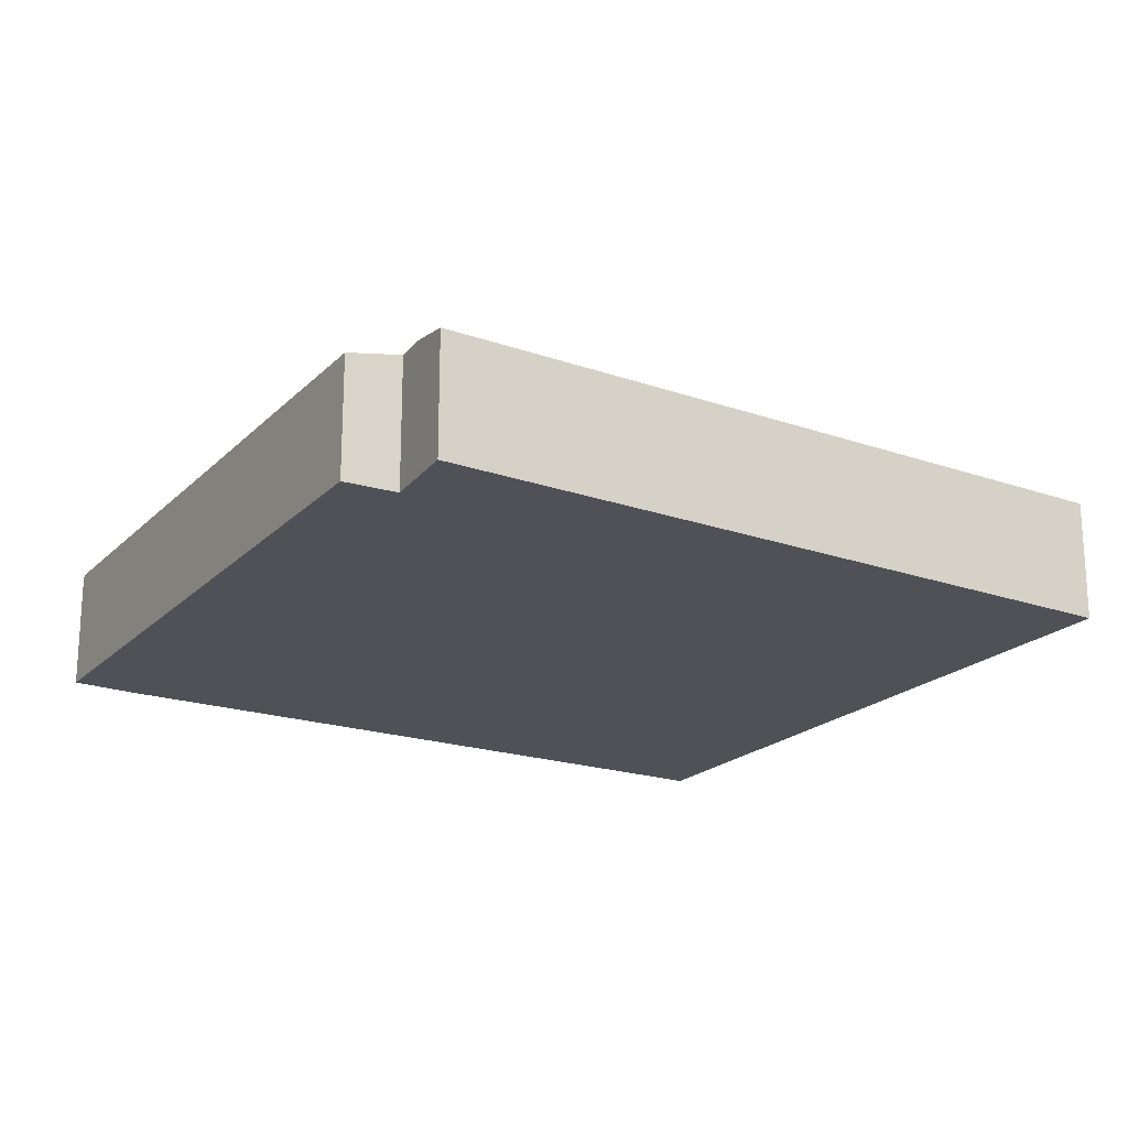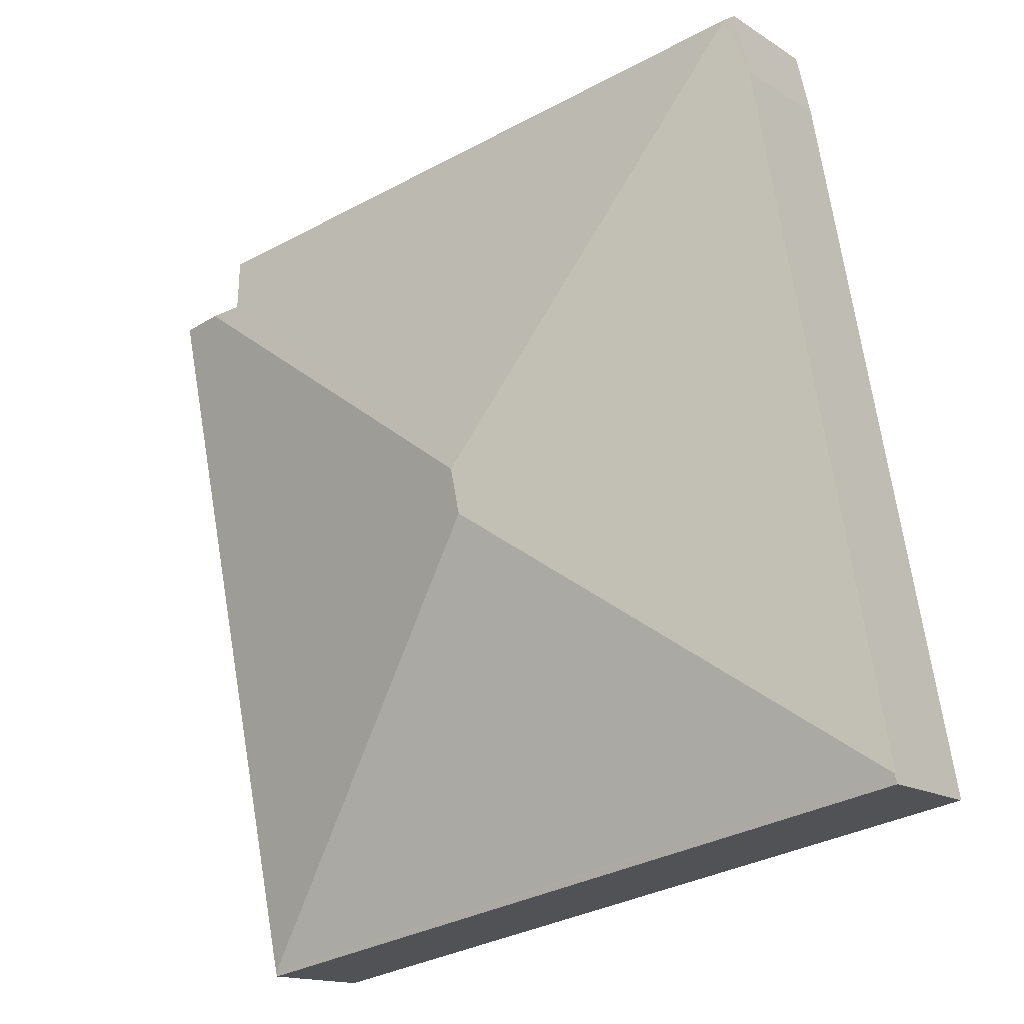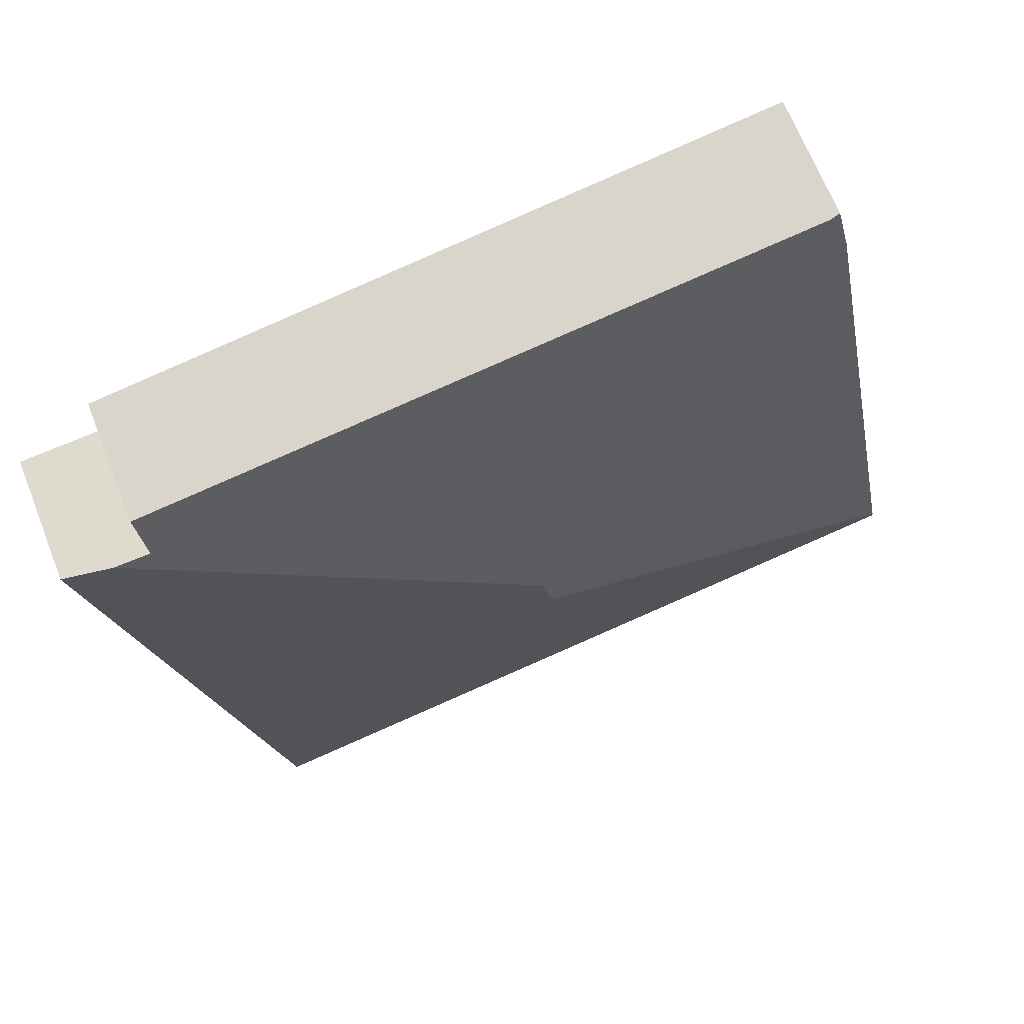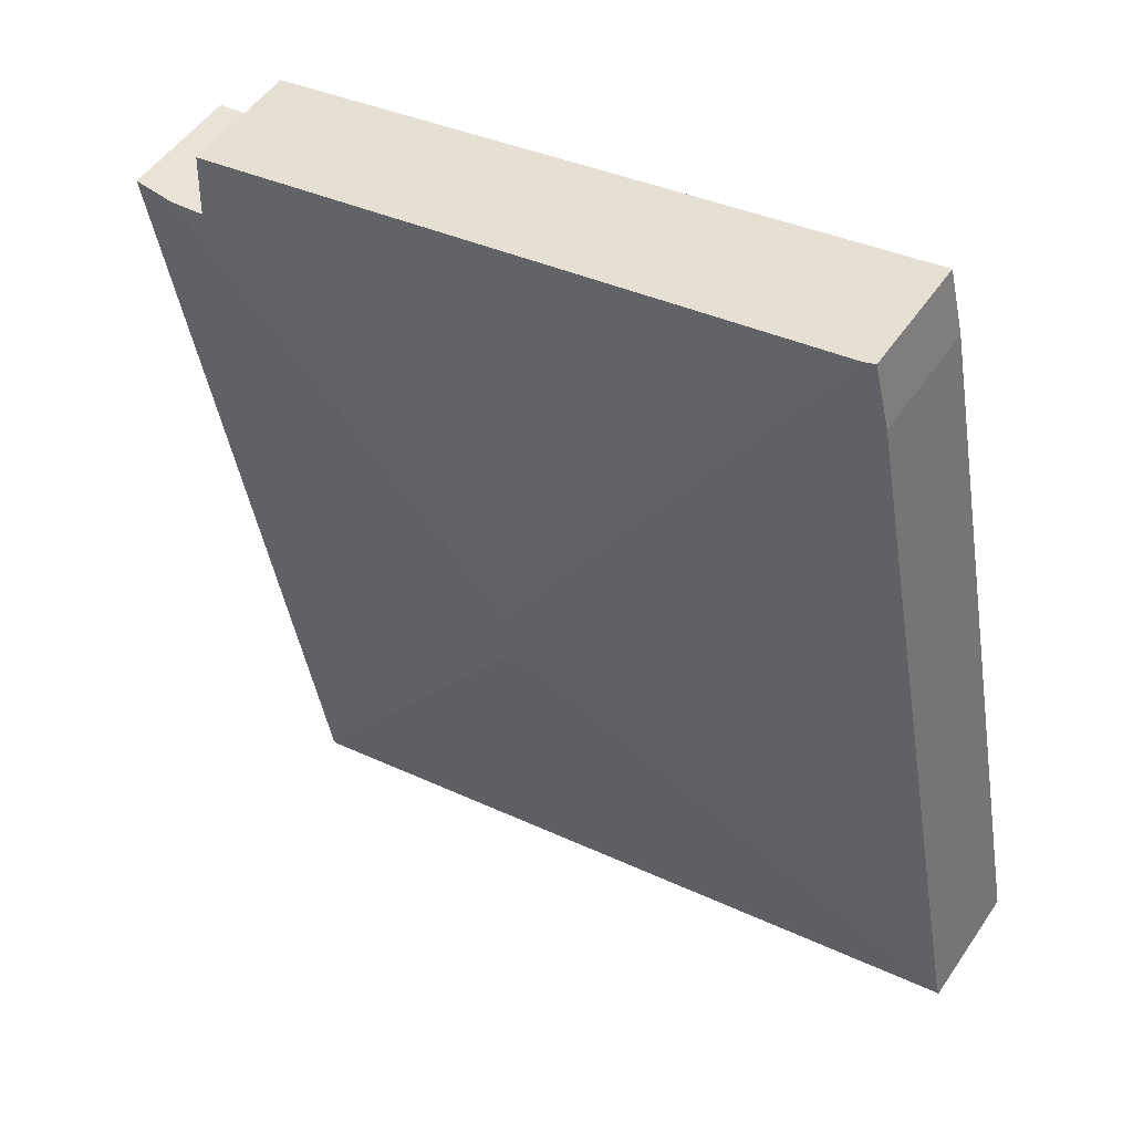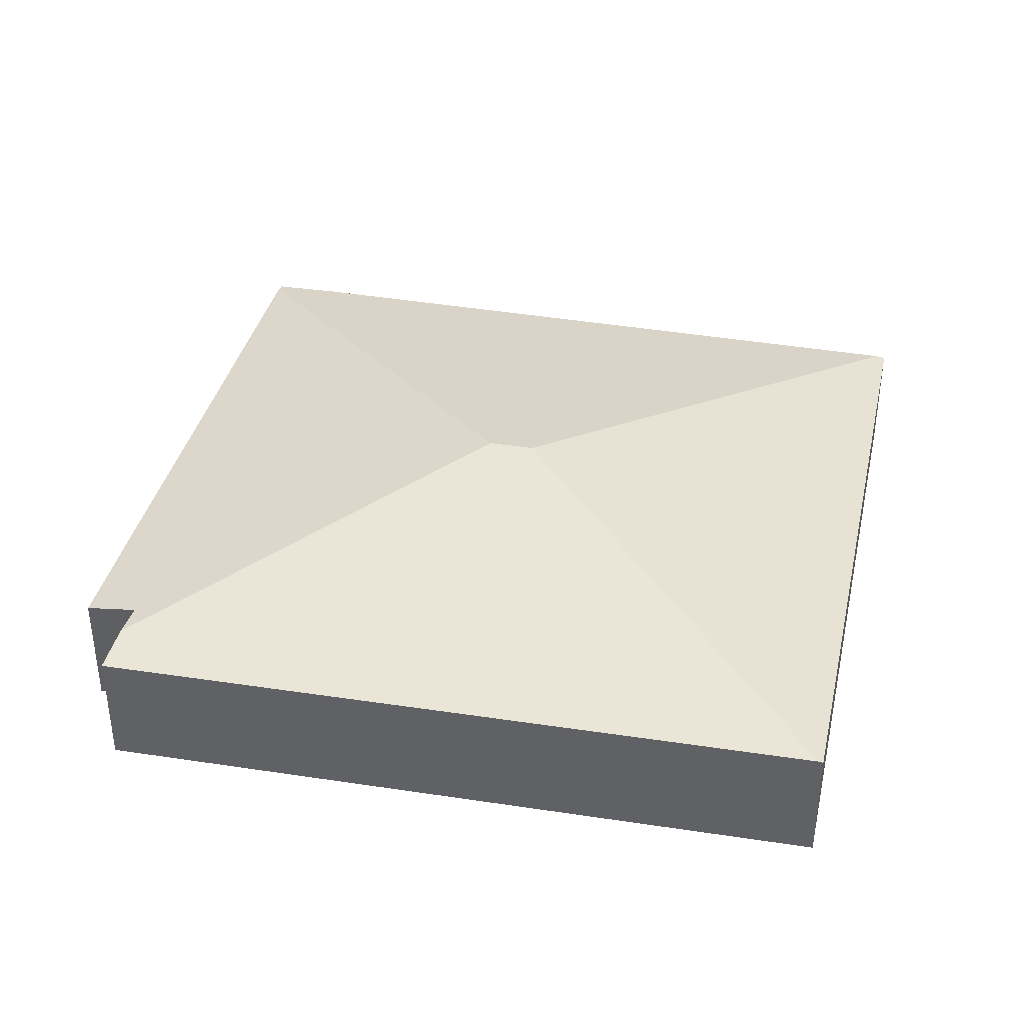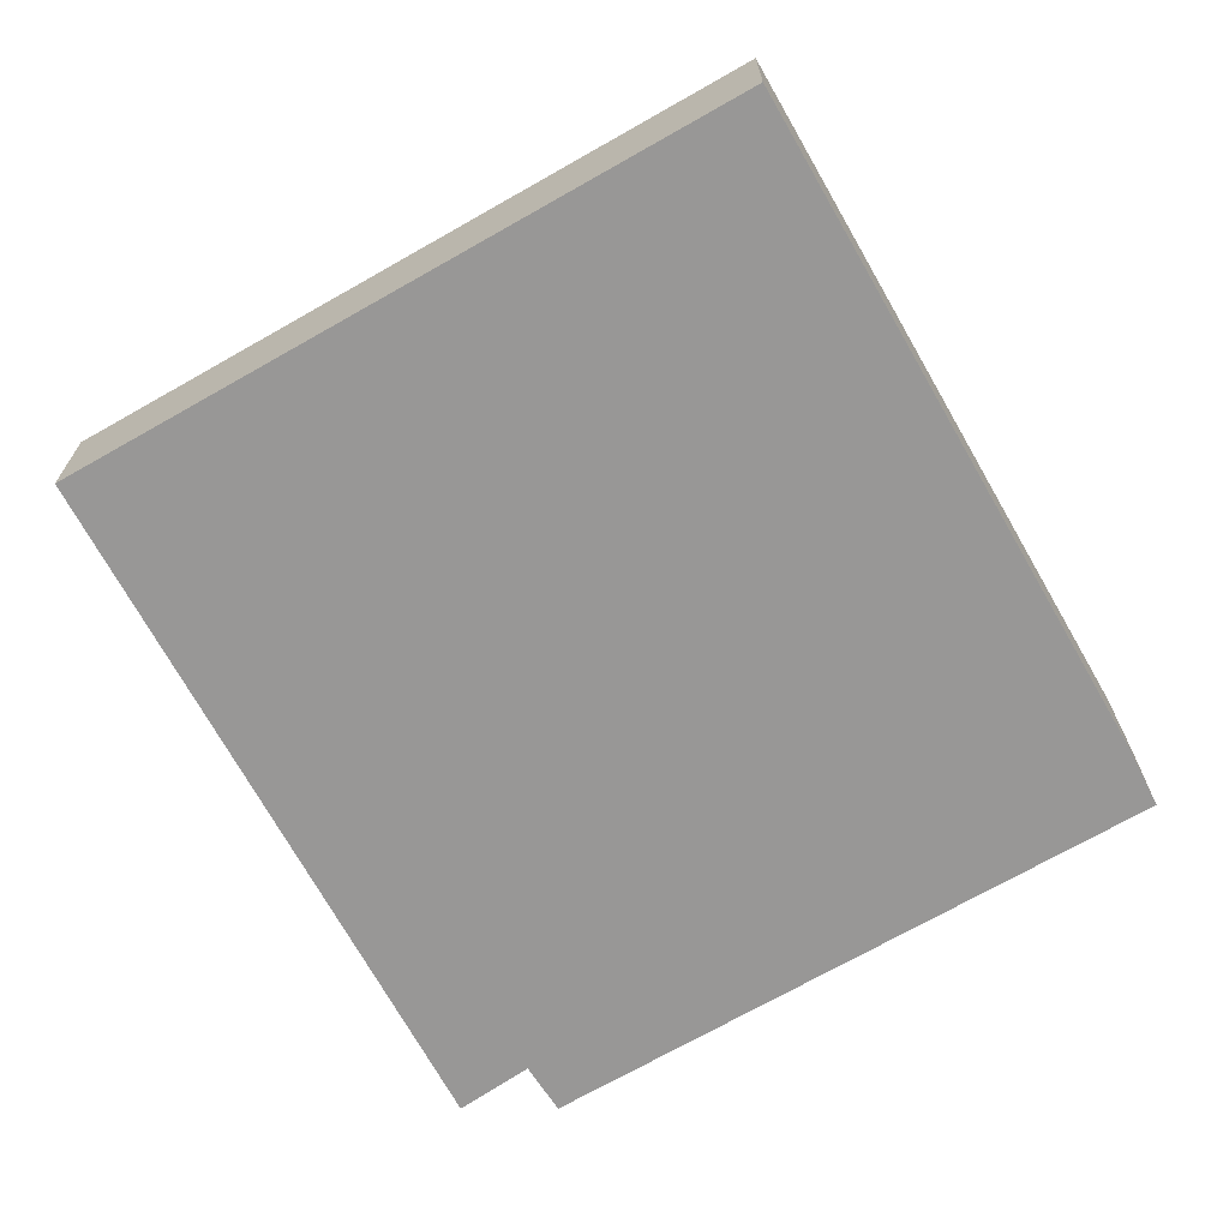
<metadata>
{"format":"obj","ext":"obj","renderer":"f3d","projection":"perspective","resolution":1024,"background":"white","views":[{"elev":-20.3,"azim":69.3,"up":"+Y"},{"elev":-14.9,"azim":-143.4,"up":"+Z"},{"elev":66.6,"azim":158.6,"up":"+Z"},{"elev":50.4,"azim":-147.1,"up":"+Z"},{"elev":38.2,"azim":113.1,"up":"+Y"},{"elev":-68.3,"azim":-139.7,"up":"+Y"}]}
</metadata>
<code>
v  6.424 1.098 -1.163
v  7.406 1.169 5.39
v  7.828 1.092 5.347
v  3.955 1.699 3.082
v  3.866 1.699 2.66
v  7.098 1.173 5.422
v  7.162 1.083 5.913
v  1.395 1.098 6.908
v  6.416 1.092 -1.2
v  0.016 1.107 0.084
v  0 1.092 6.687e-17
v  1.167 1.078 6.356
v  1.302 1.081 6.924
v  0 0 0
v  1.167 -3.892e-16 6.356
v  0.016 -5.144e-18 0.084
v  1.302 -4.24e-16 6.924
v  7.162 -3.621e-16 5.913
v  1.395 -4.23e-16 6.908
v  7.098 -3.32e-16 5.422
v  7.828 -3.274e-16 5.347
v  7.406 -3.3e-16 5.39
v  6.424 7.121e-17 -1.163
v  6.416 7.348e-17 -1.2
g defaultobject
f 1 2 3
f 2 1 4
f 4 1 5
f 2 4 6
f 7 6 4
f 8 7 4
f 9 10 1
f 10 9 11
f 5 1 10
f 12 5 10
f 5 12 4
f 4 12 8
f 8 12 13
f 11 12 10
f 12 11 14
f 12 14 15
f 15 14 16
f 12 17 13
f 17 12 15
f 13 7 8
f 7 13 17
f 7 17 18
f 18 17 19
f 20 2 6
f 2 20 3
f 3 20 21
f 21 20 22
f 7 20 6
f 20 7 18
f 21 1 3
f 1 21 23
f 1 23 9
f 9 23 24
f 24 11 9
f 11 24 14
f 15 19 17
f 19 15 18
f 18 15 16
f 18 16 20
f 20 16 22
f 22 16 21
f 21 16 14
f 21 14 24
f 21 24 23

</code>
